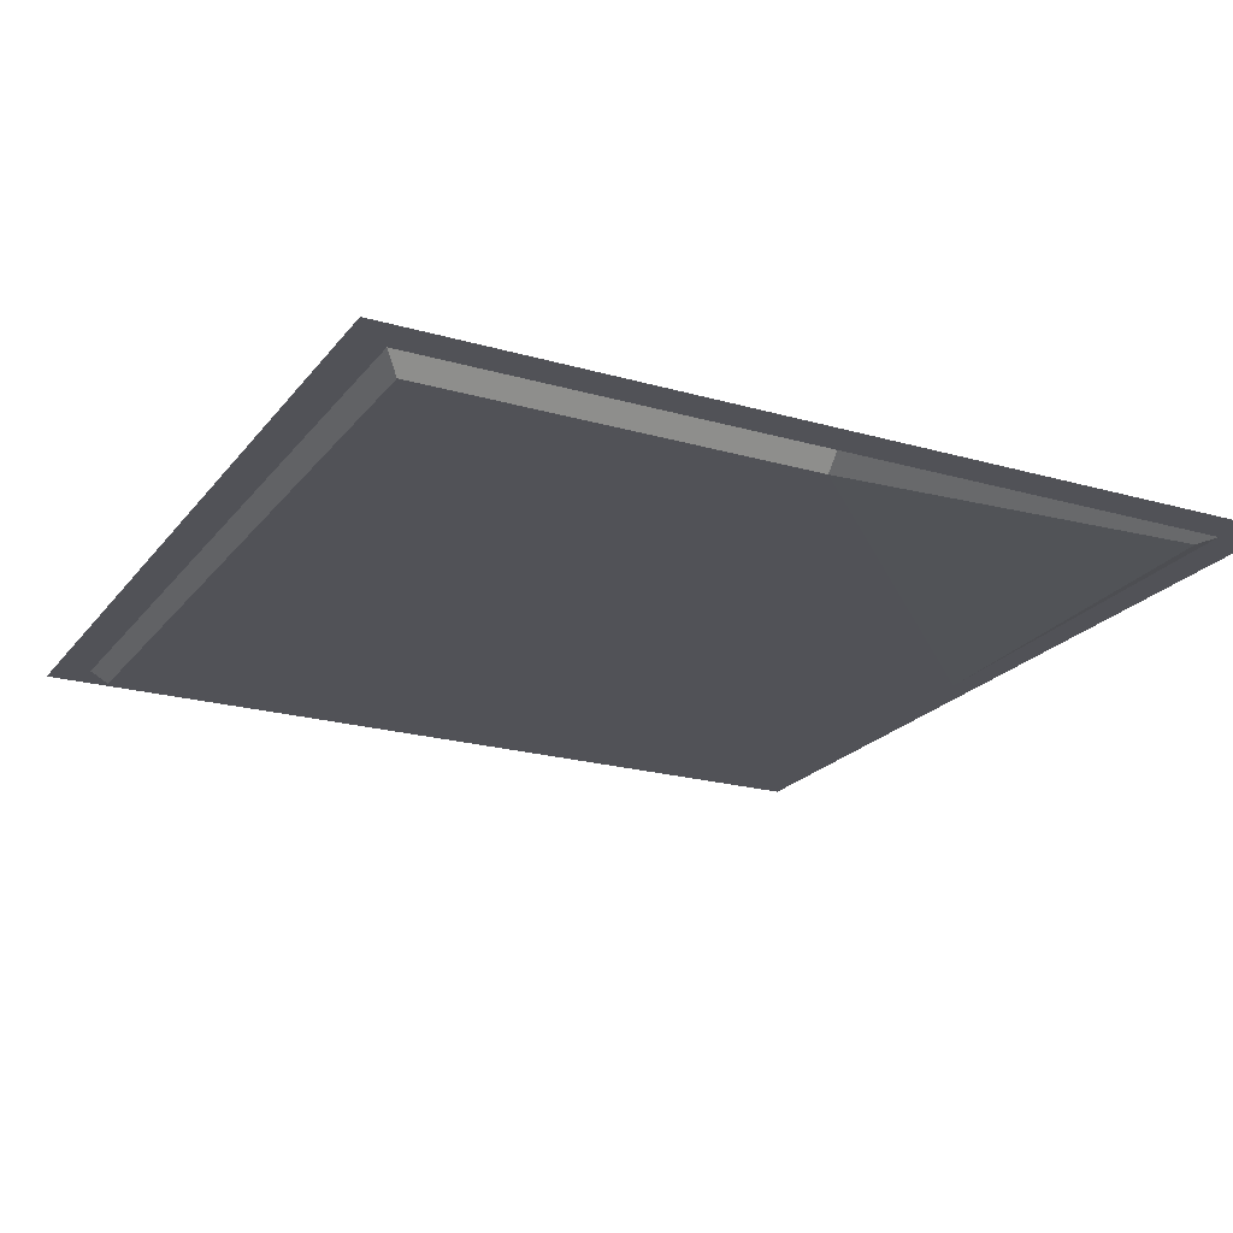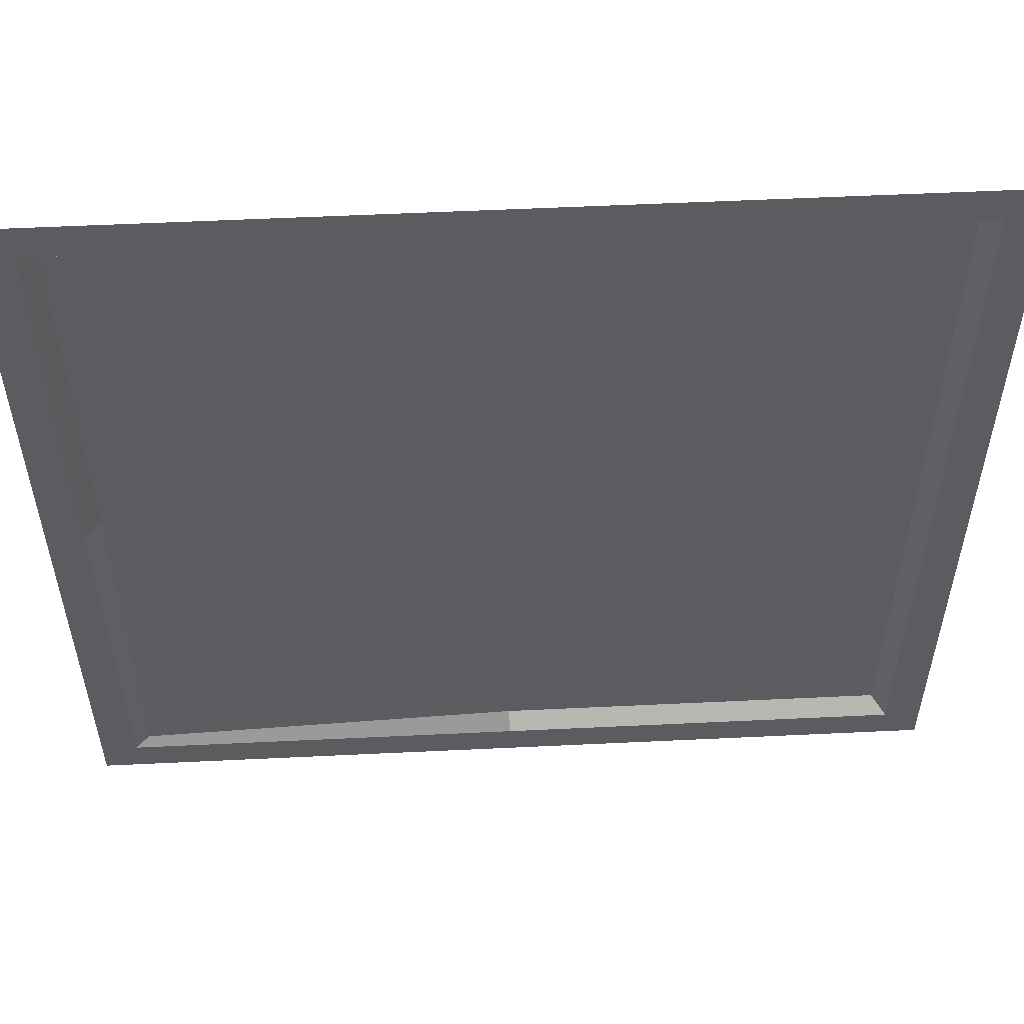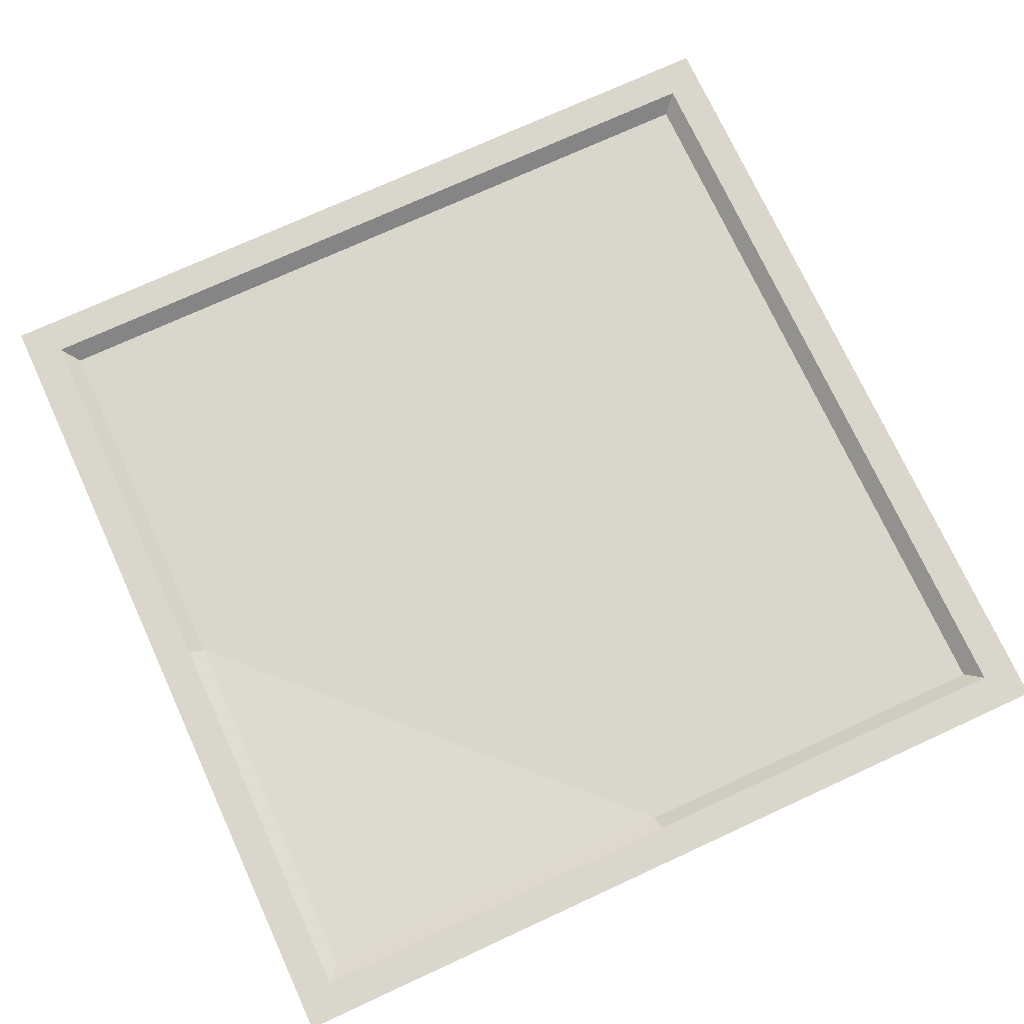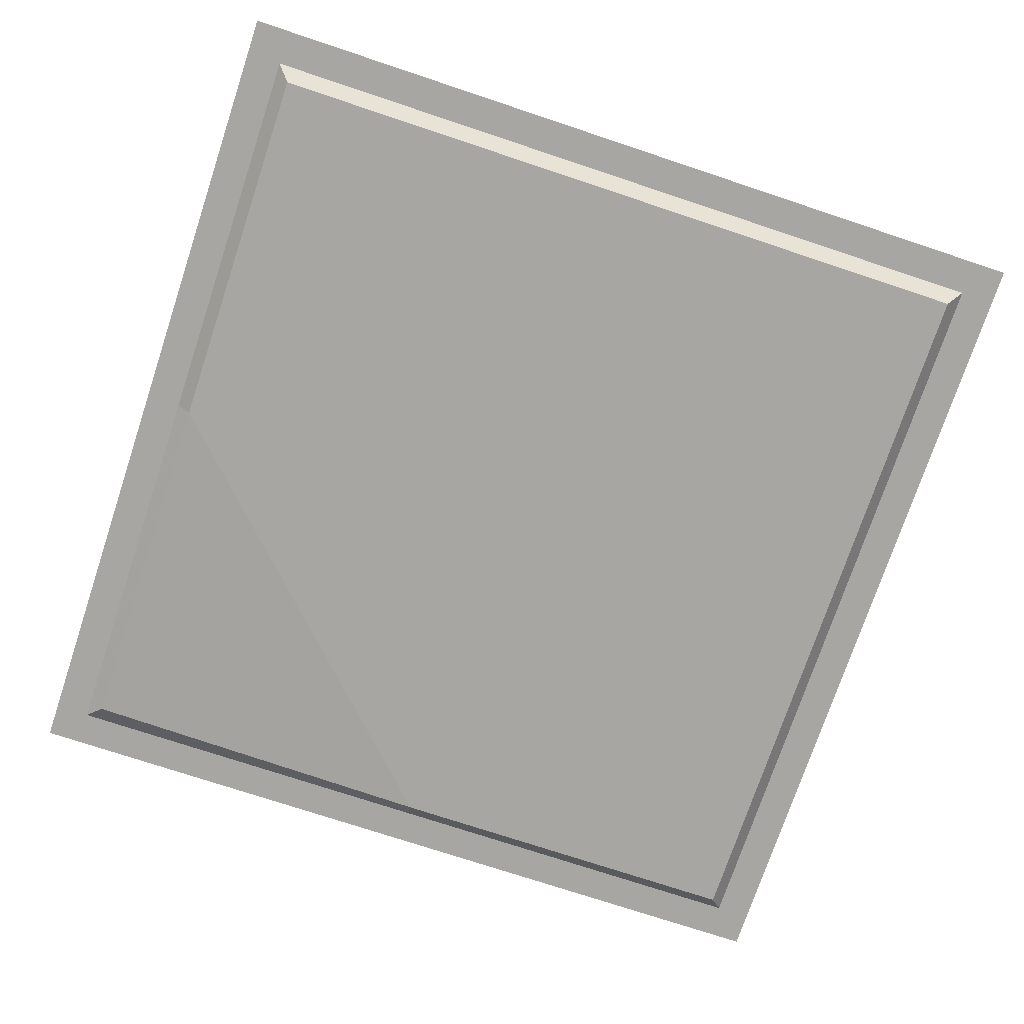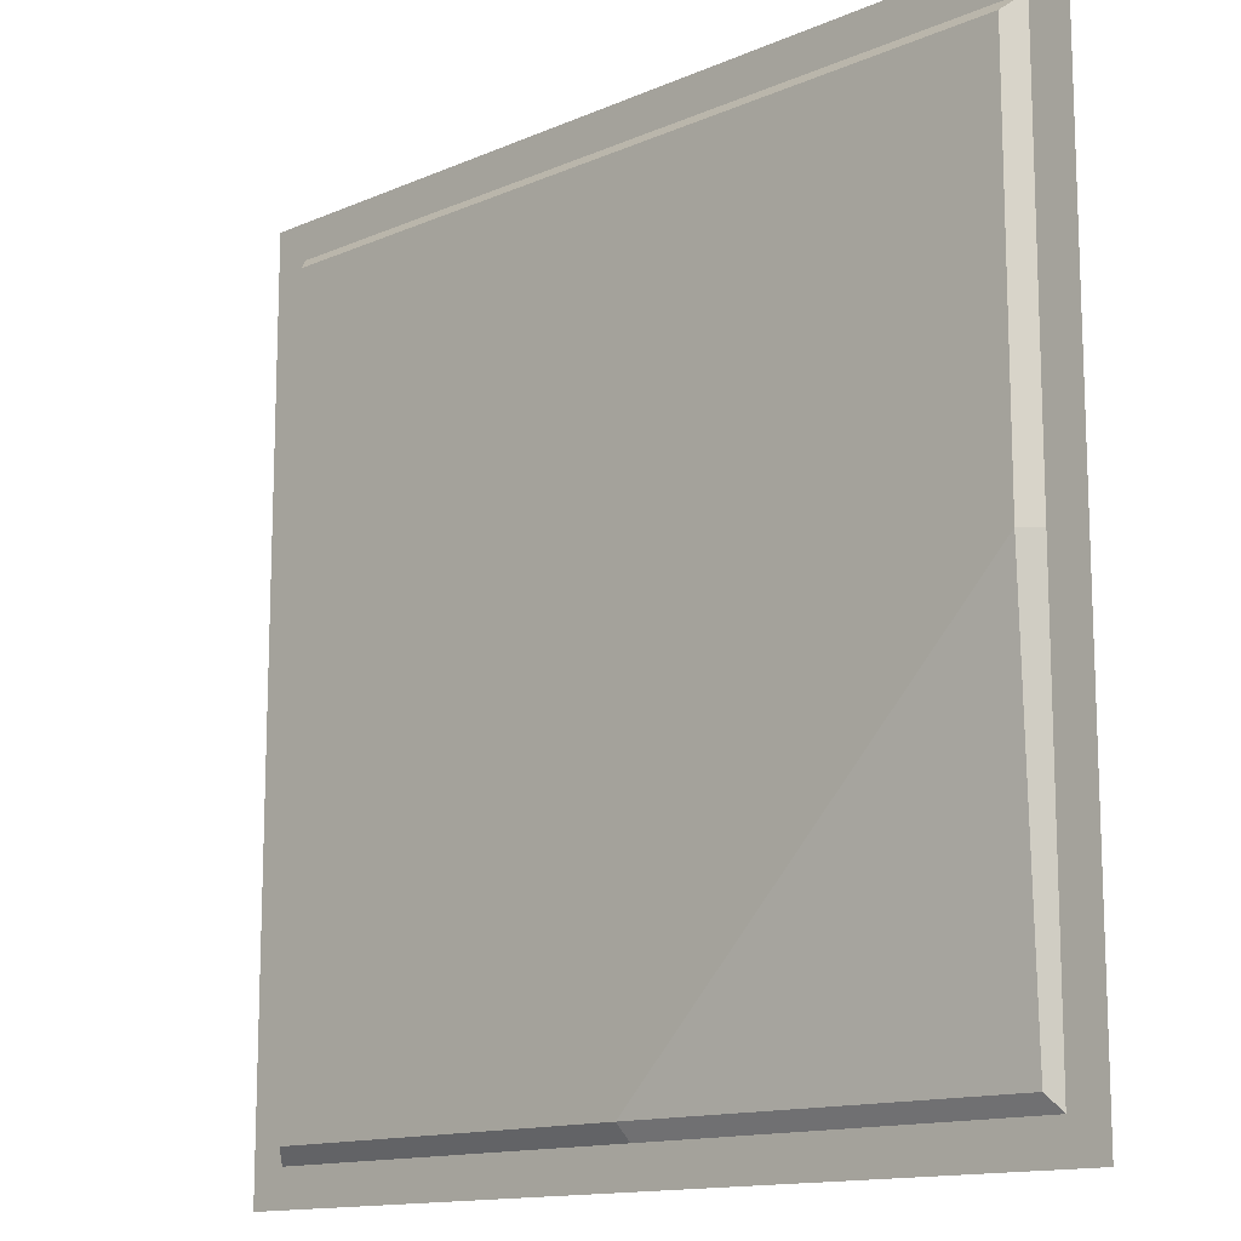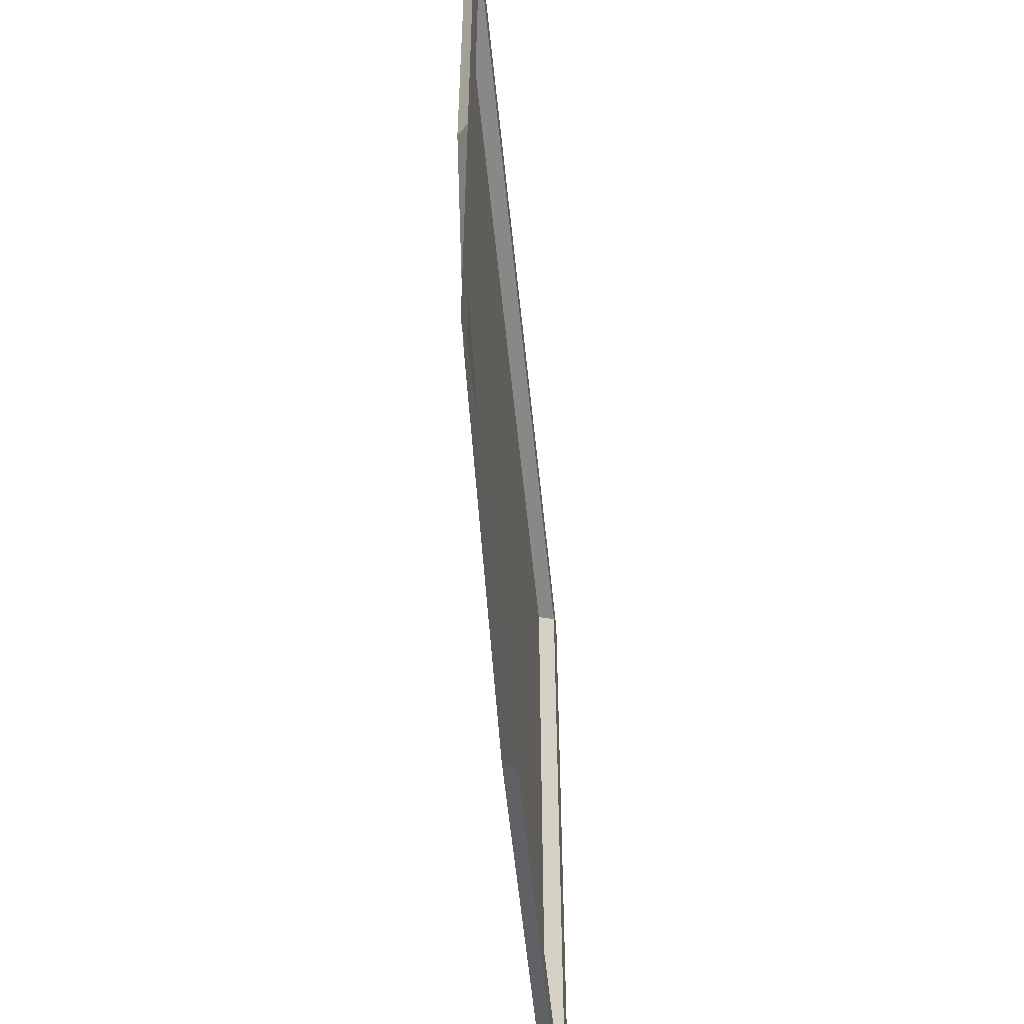
<metadata>
{"format":"obj","ext":"obj","renderer":"f3d","projection":"perspective","resolution":1024,"background":"white","views":[{"elev":-21.4,"azim":62.9,"up":"+Y"},{"elev":55.4,"azim":177.1,"up":"+Z"},{"elev":73.7,"azim":155.3,"up":"+Y"},{"elev":-74.2,"azim":-108.4,"up":"+Y"},{"elev":-13.6,"azim":44.0,"up":"+Z"},{"elev":-57.9,"azim":95.8,"up":"+Z"}]}
</metadata>
<code>
o Ground_Tile_3_Plane.010
v -0.5 -0.009245 0.5
v 0.5 -0.009245 0.5
v -0.5 -0.009245 -0.5
v 0.5 -0.009245 -0.5
v -0.4588 -0.009245 -0.4588
v -0.4588 -0.009245 0.4588
v 0.4588 -0.009245 0.4588
v 0.4588 -0.009245 -0.4588
v -0.4415 -0.02773 -0.4415
v -0.4415 -0.02773 0.4415
v 0.4415 -0.02773 0.4415
v 0.4415 -0.01447 -0.4415
v -0.4588 -0.009245 0
v 0.4588 -0.009245 0
v -0.5 -0.009245 0
v 0.5 -0.009245 0
v -0.4415 -0.02773 0
v 0.4415 -0.02773 0
v 0.003125 -0.009245 0.4588
v 0.003125 -0.009245 -0.4588
v 0.003406 -0.009245 0.5
v 0.003406 -0.009245 -0.5
v 0.003008 -0.02773 0.4415
v 0.003008 -0.02773 -0.4415
v -0.4588 -0.009245 0
v -0.4588 -0.009245 0.4588
v -0.4588 -0.009245 0.4588
v 0.003125 -0.009245 0.4588
v 0.4588 -0.009245 0.4588
v 0.4588 -0.009245 0.4588
v 0.4588 -0.009245 0
v 0.4588 -0.009245 -0.4588
v 0.4588 -0.009245 -0.4588
v 0.003125 -0.009245 -0.4588
v -0.4588 -0.009245 -0.4588
v -0.4588 -0.009245 -0.4588
v -0.4415 -0.02773 0
v -0.4415 -0.02773 0.4415
v -0.4415 -0.02773 0.4415
v 0.003008 -0.02773 0.4415
v 0.4415 -0.02773 0.4415
v 0.4415 -0.02773 0.4415
v 0.4415 -0.02773 0
v 0.4415 -0.01447 -0.4415
v 0.4415 -0.01447 -0.4415
v 0.003008 -0.02773 -0.4415
v -0.4415 -0.02773 -0.4415
v -0.4415 -0.02773 -0.4415
f 31 32 44 43
f 13 36 3 15
f 19 27 1 21
f 14 30 2 16
f 20 33 4 22
f 25 26 38 37
f 34 35 47 46
f 28 29 41 40
f 5 25 37 48
f 42 18 23
f 33 14 16 4
f 27 13 15 1
f 7 31 43 11
f 23 18 17
f 6 28 40 39
f 8 34 46 45
f 23 17 10
f 36 20 22 3
f 30 19 21 2
f 9 17 24
f 12 24 18
f 17 18 24

</code>
